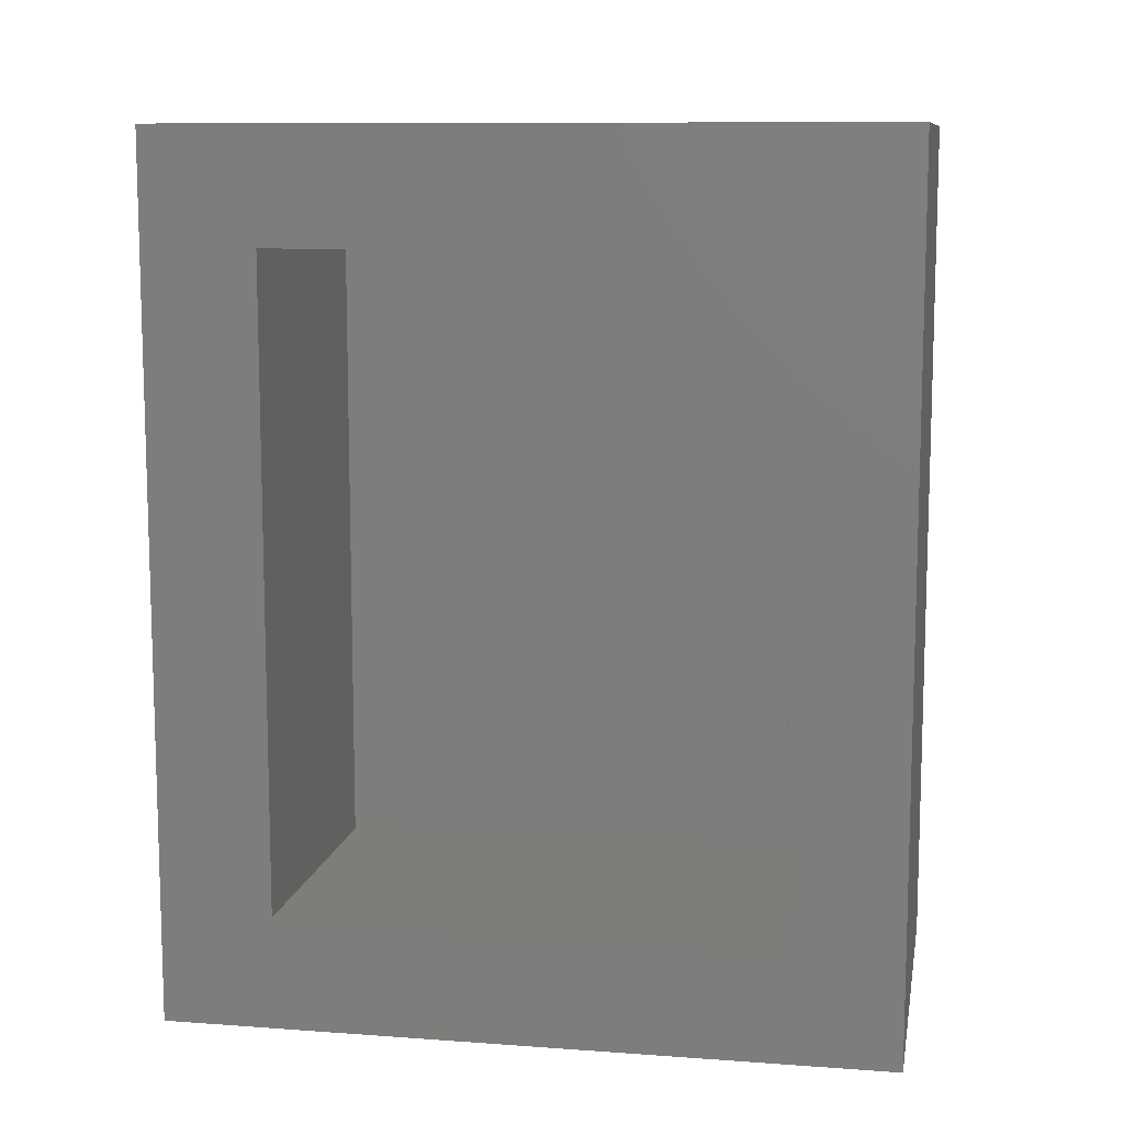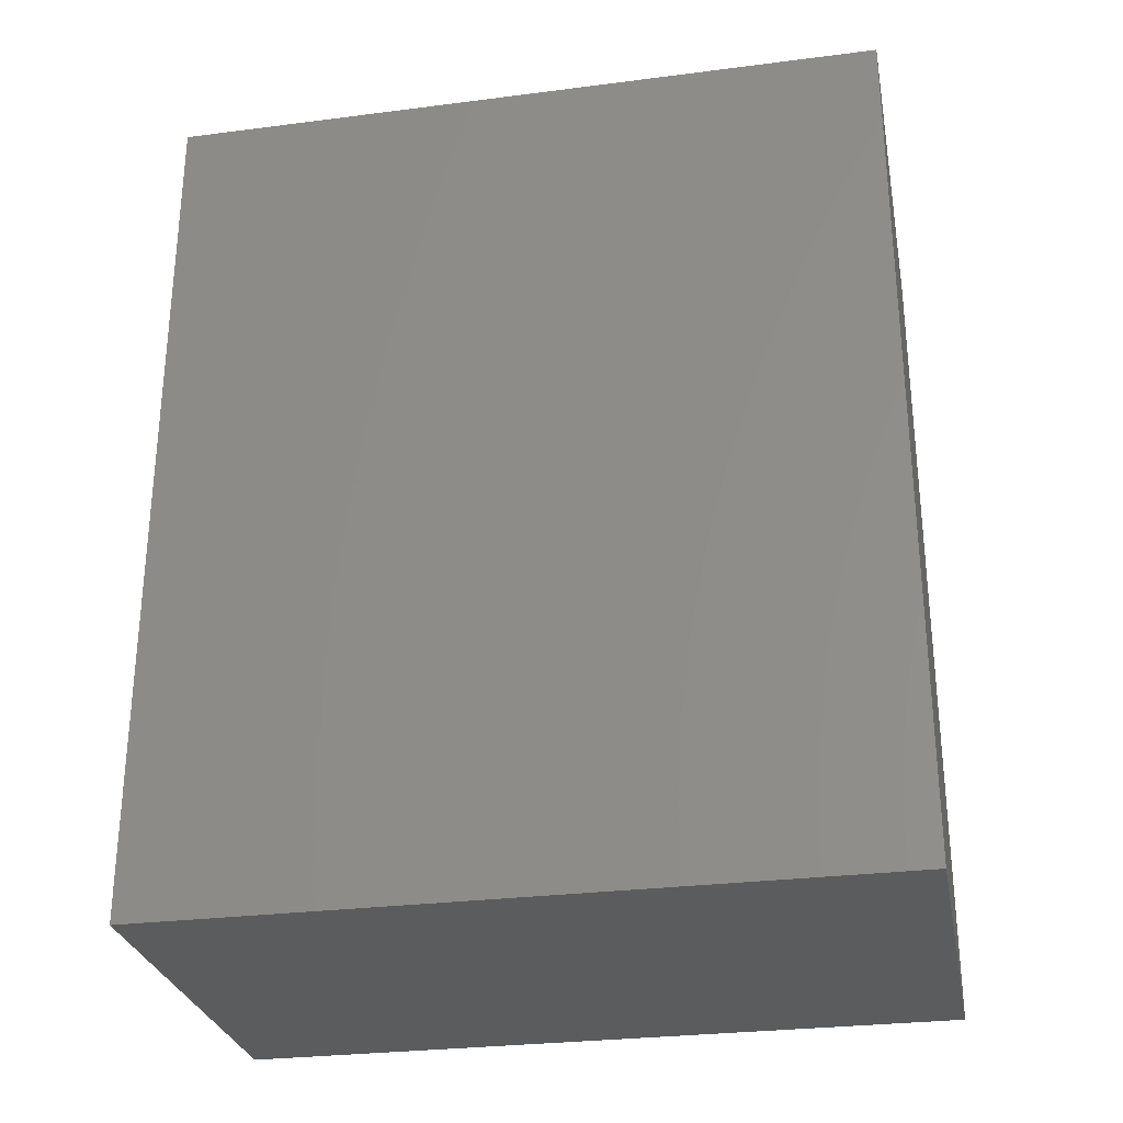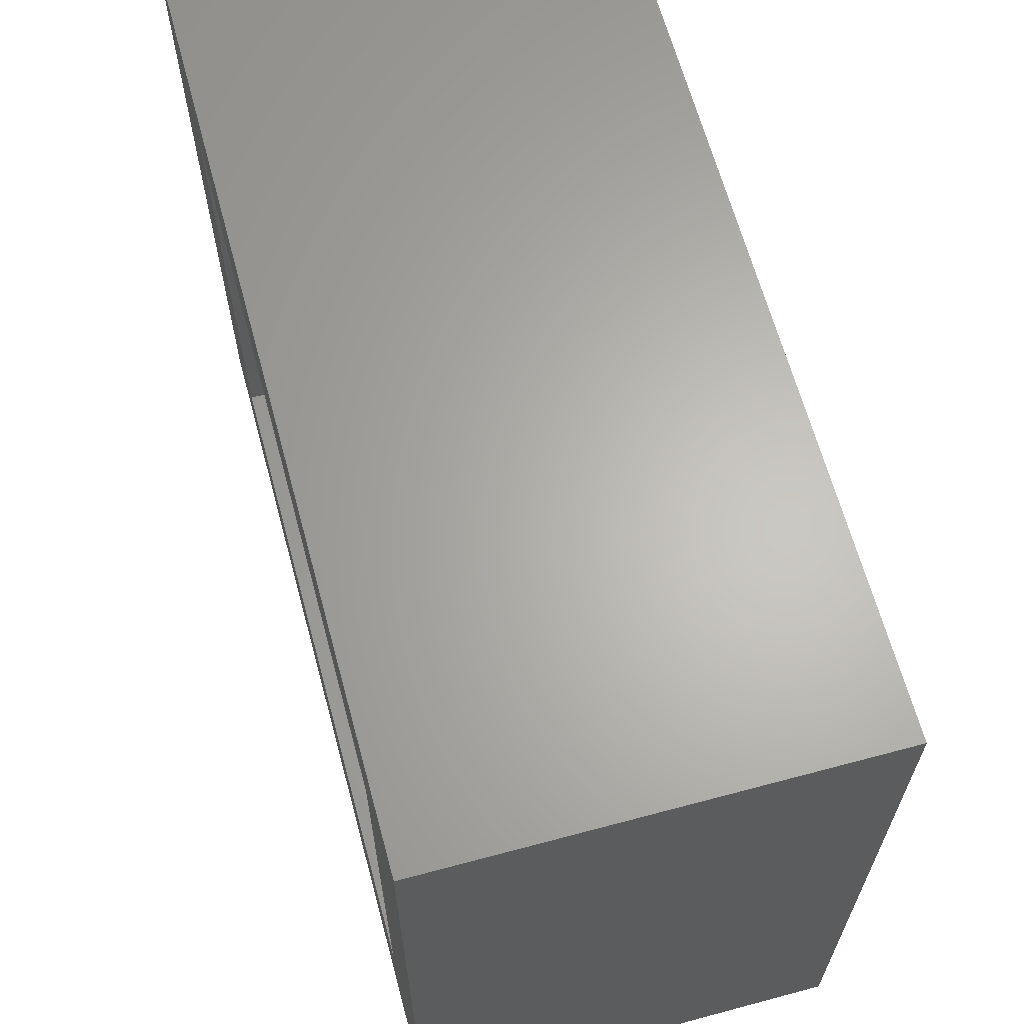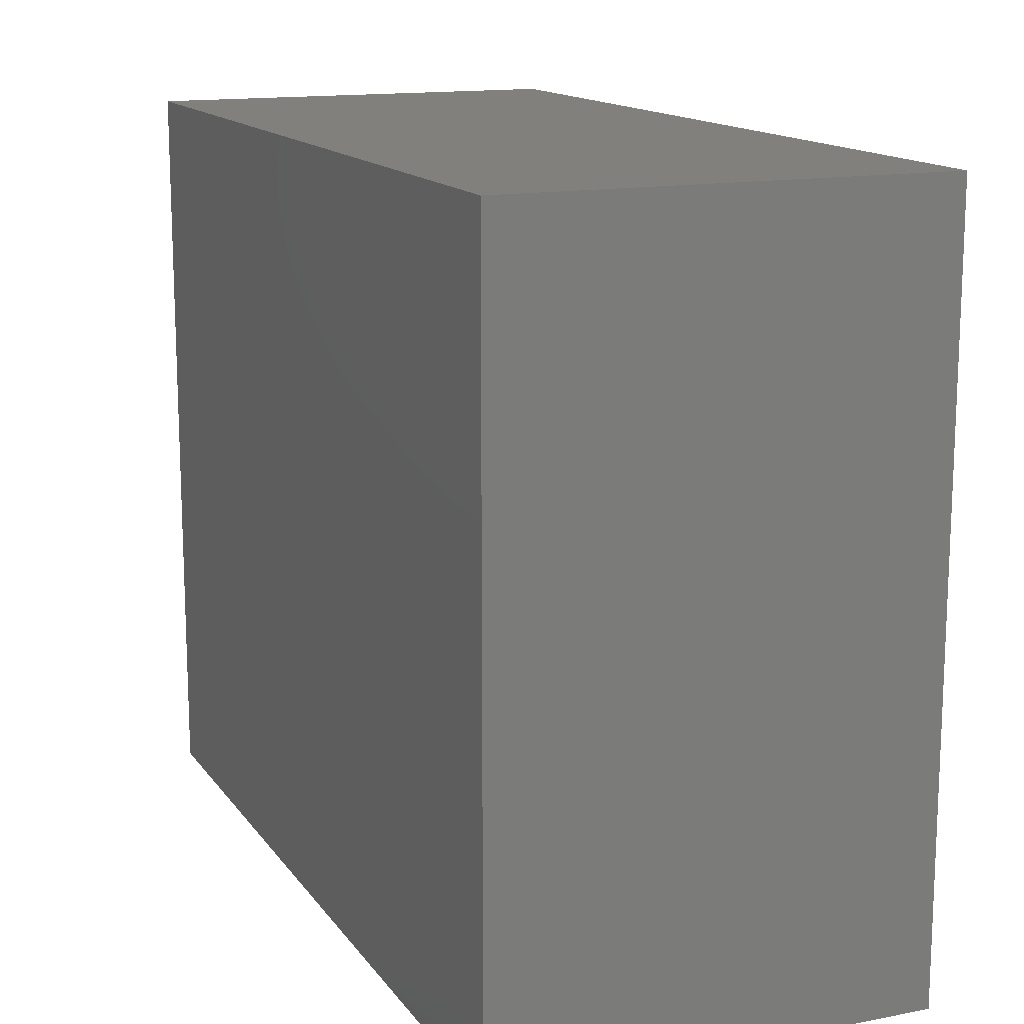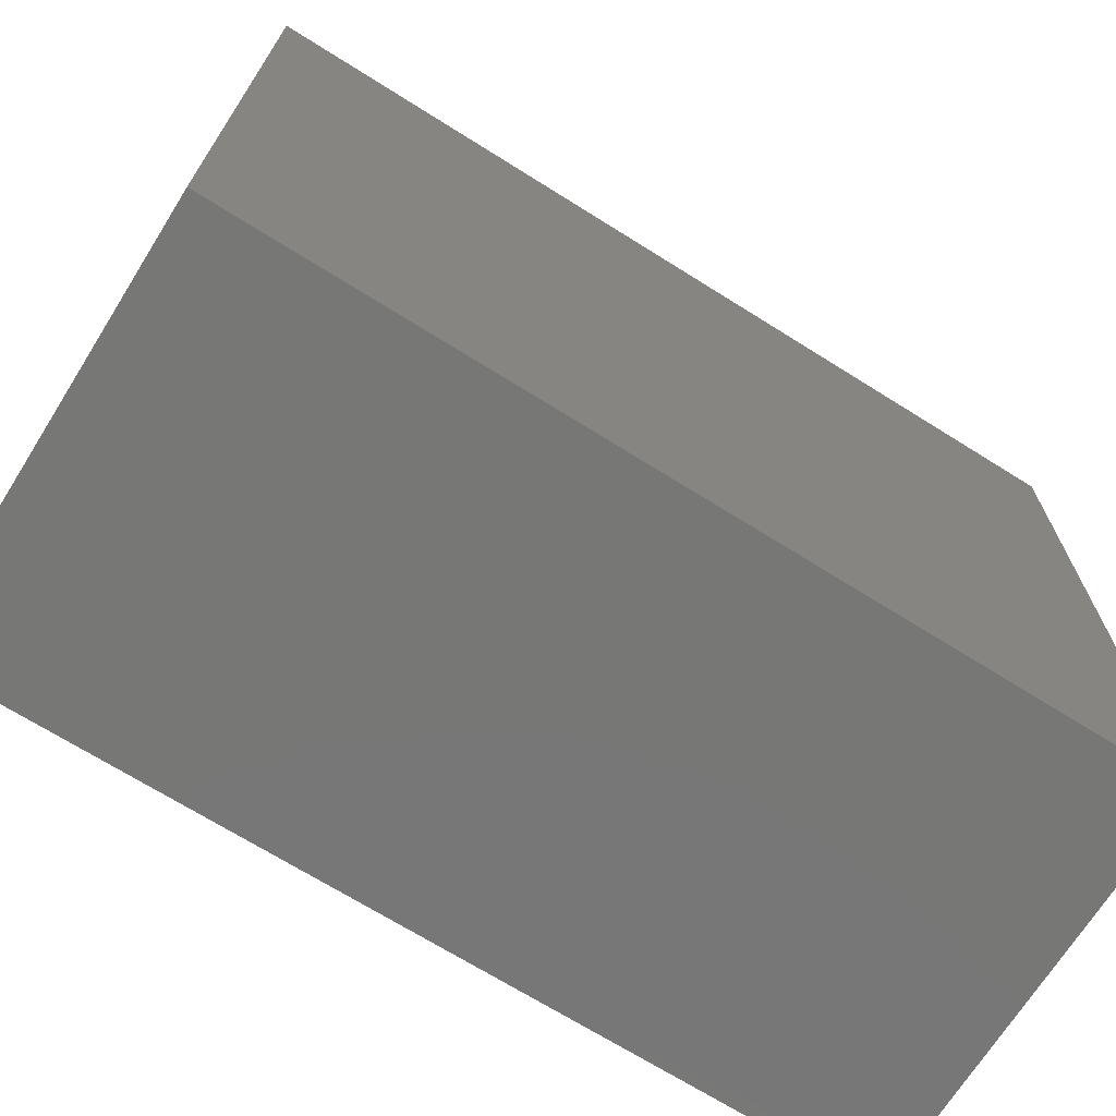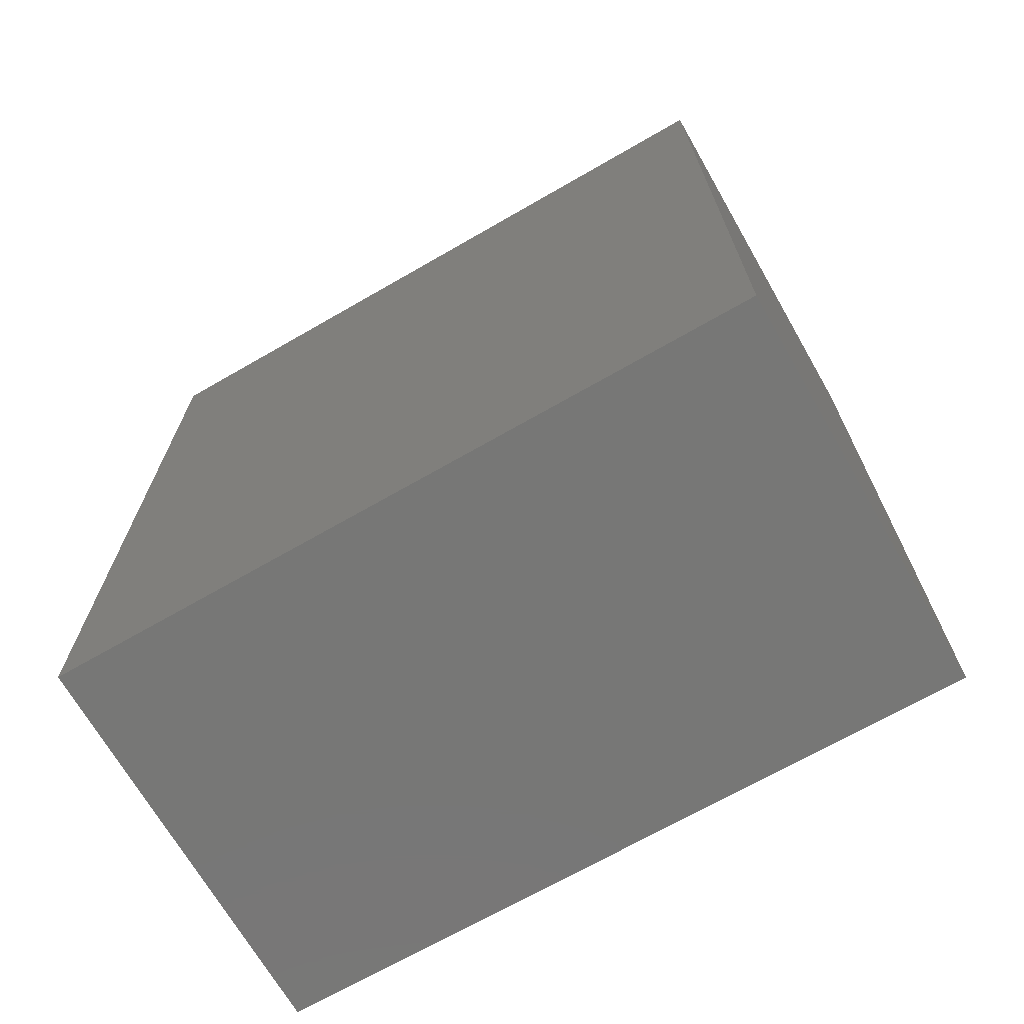
<metadata>
{"format":"stl","ext":"stl","renderer":"f3d","projection":"perspective","resolution":1024,"background":"white","views":[{"elev":10.2,"azim":100.4,"up":"+Z"},{"elev":-28.6,"azim":-79.1,"up":"+Z"},{"elev":64.5,"azim":164.9,"up":"+Y"},{"elev":14.4,"azim":-22.8,"up":"+Y"},{"elev":-69.9,"azim":-122.1,"up":"+Y"},{"elev":-69.6,"azim":-60.1,"up":"+Z"}]}
</metadata>
<code>
# stl→obj: 16 verts, 28 faces
v 0.1776 0.01562 -0.01562
v 0.1776 -0.08594 0.08594
v 0.1776 -0.6328 -0.01562
v 0.1776 -0.5312 0.08594
v 0.1776 -0.6328 0.7656
v 0.1776 -0.5312 0.6641
v 0.1776 0.01562 0.7656
v 0.1776 -0.08594 0.6641
v -0.09375 -0.5312 0.08594
v -0.09375 -0.5312 0.6641
v -0.09375 -0.08594 0.08594
v -0.09375 -0.08594 0.6641
v -0.1953 -0.6328 -0.01562
v -0.1953 -0.6328 0.7656
v -0.1953 0.01562 -0.01562
v -0.1953 0.01562 0.7656
f 1 2 3
f 3 2 4
f 3 4 5
f 5 4 6
f 5 6 7
f 7 6 8
f 7 8 1
f 1 8 2
f 9 10 4
f 4 10 6
f 2 8 11
f 11 8 12
f 9 4 11
f 11 4 2
f 10 12 6
f 6 12 8
f 13 3 14
f 14 3 5
f 1 15 7
f 7 15 16
f 15 13 16
f 16 13 14
f 13 15 3
f 3 15 1
f 14 5 16
f 16 5 7
f 11 12 9
f 9 12 10

</code>
